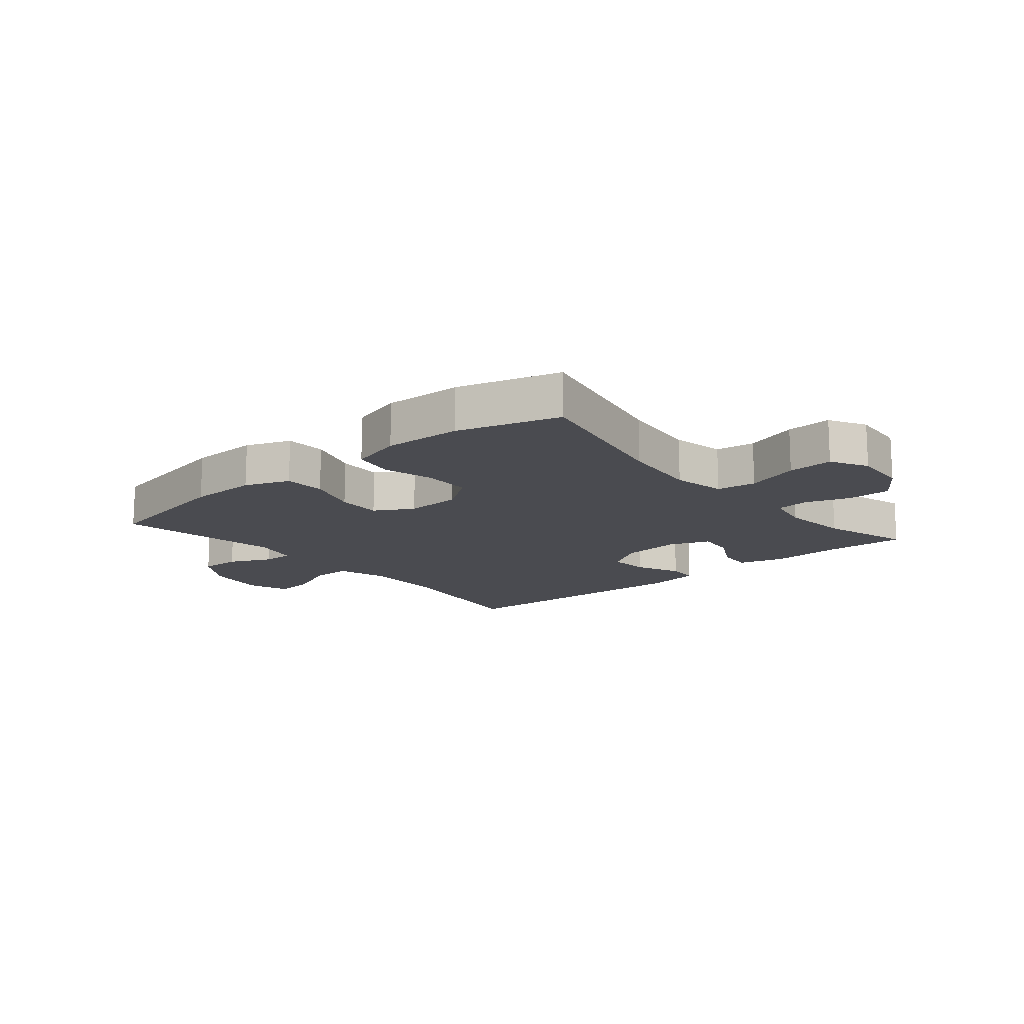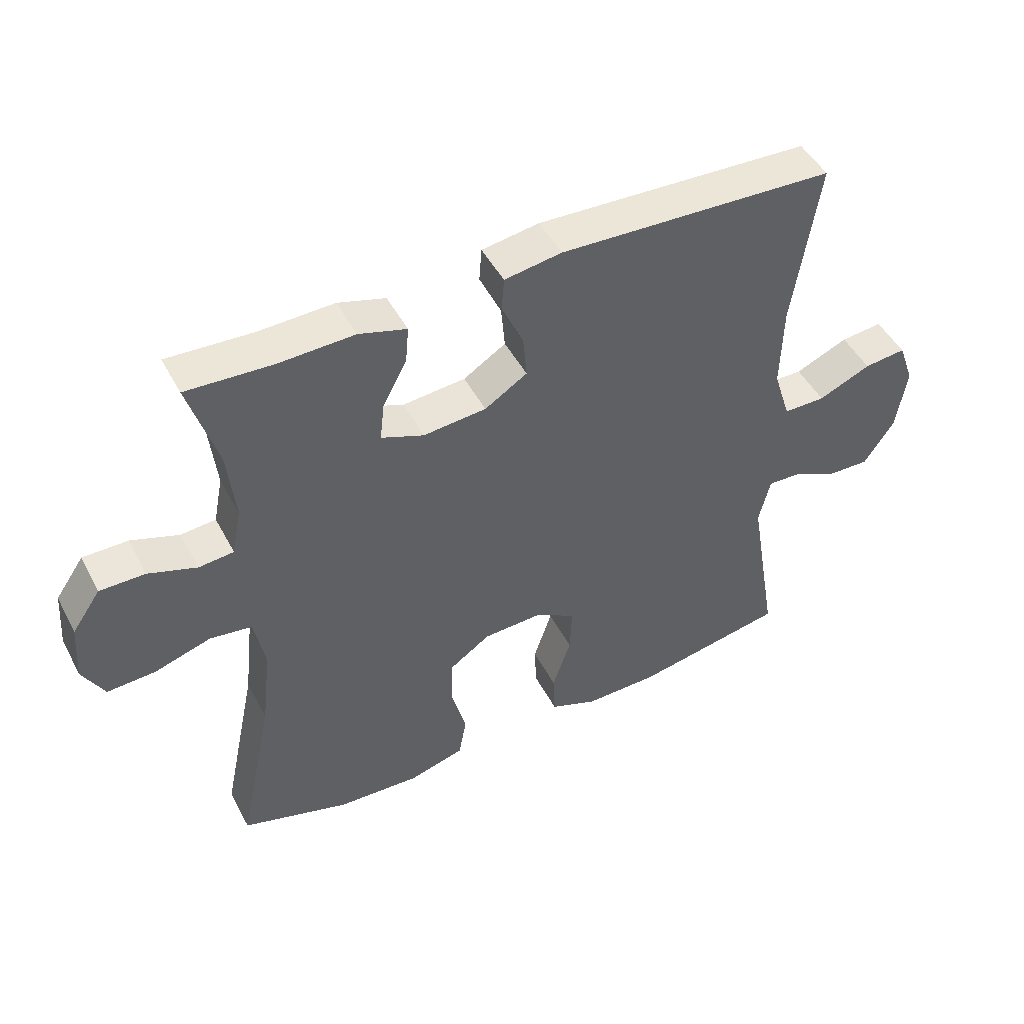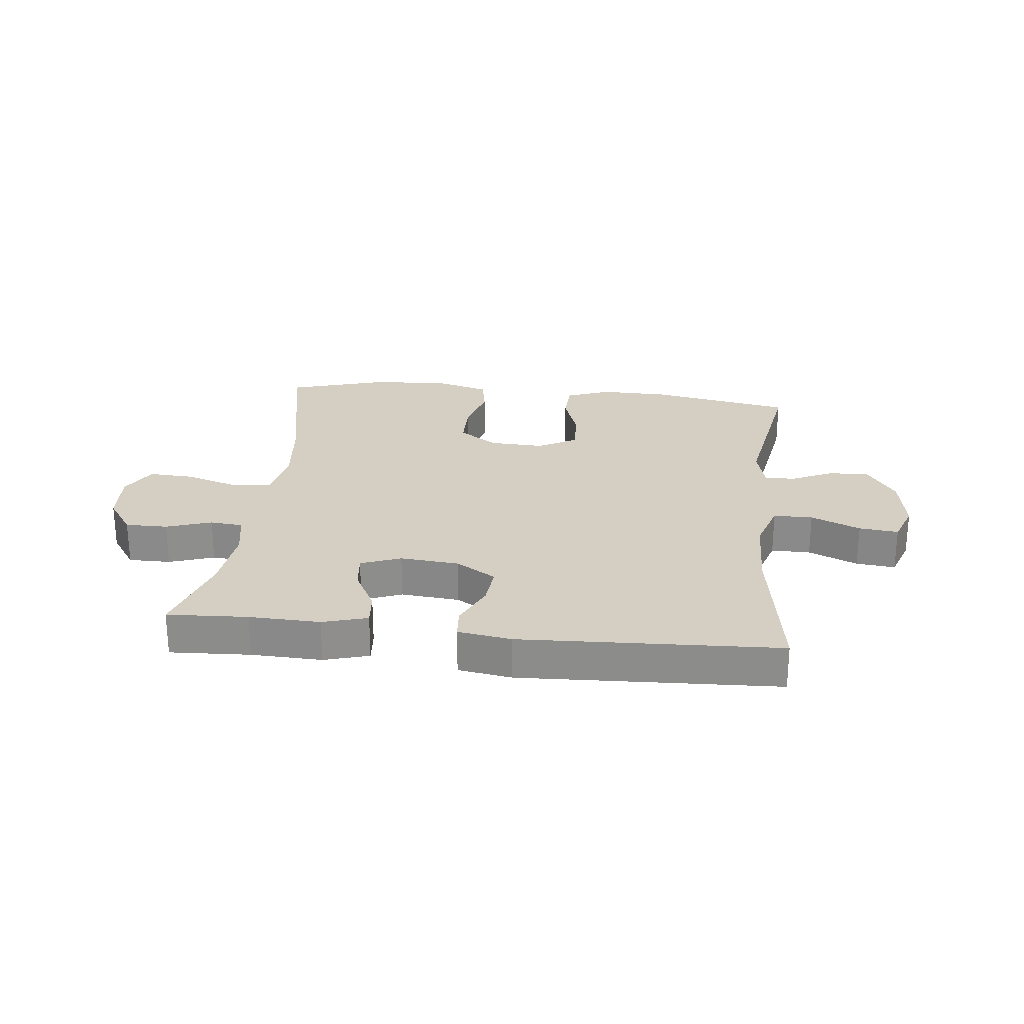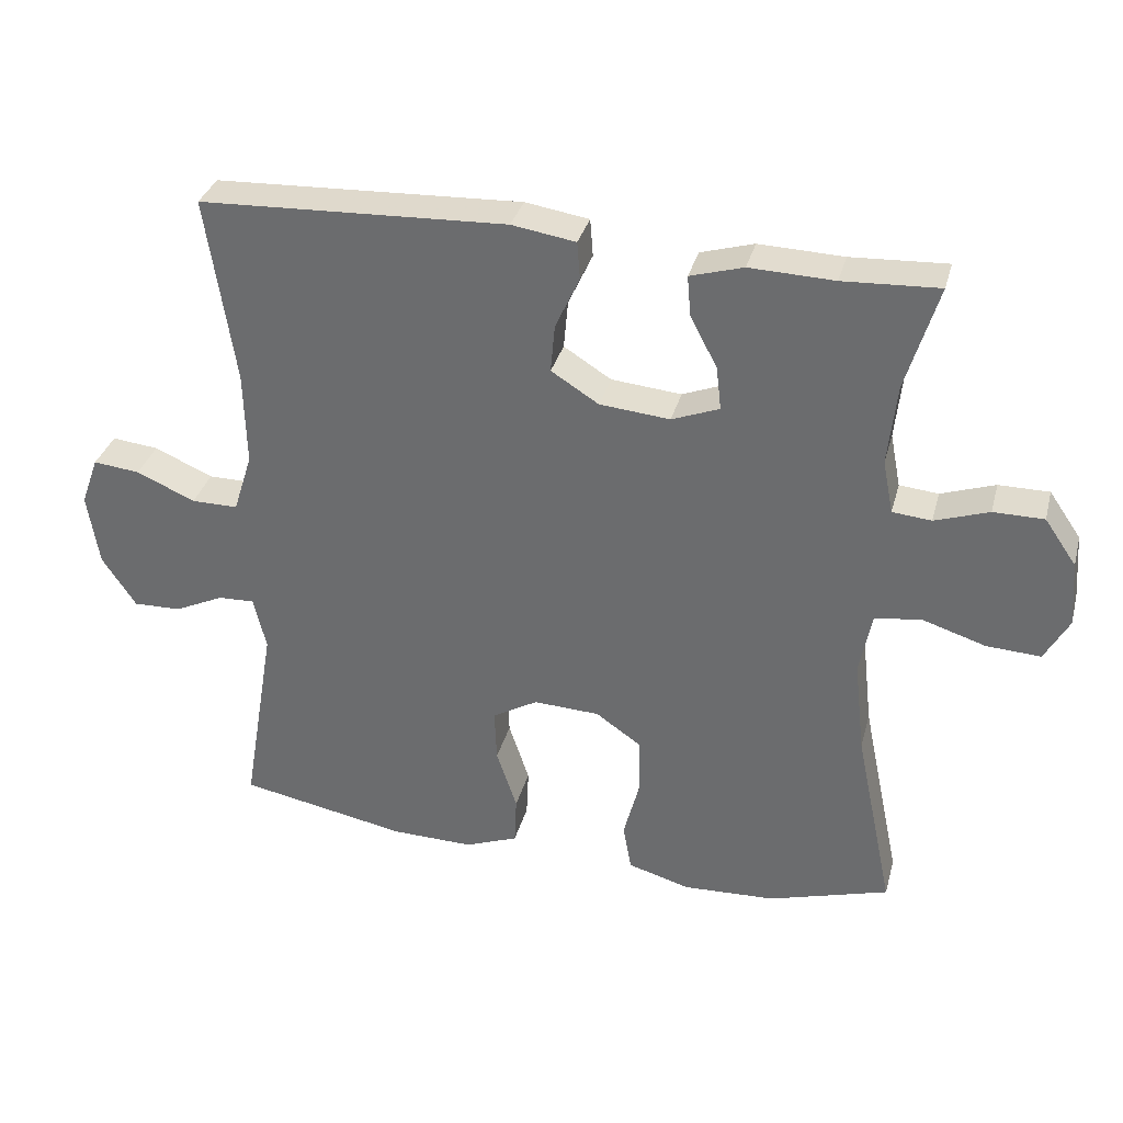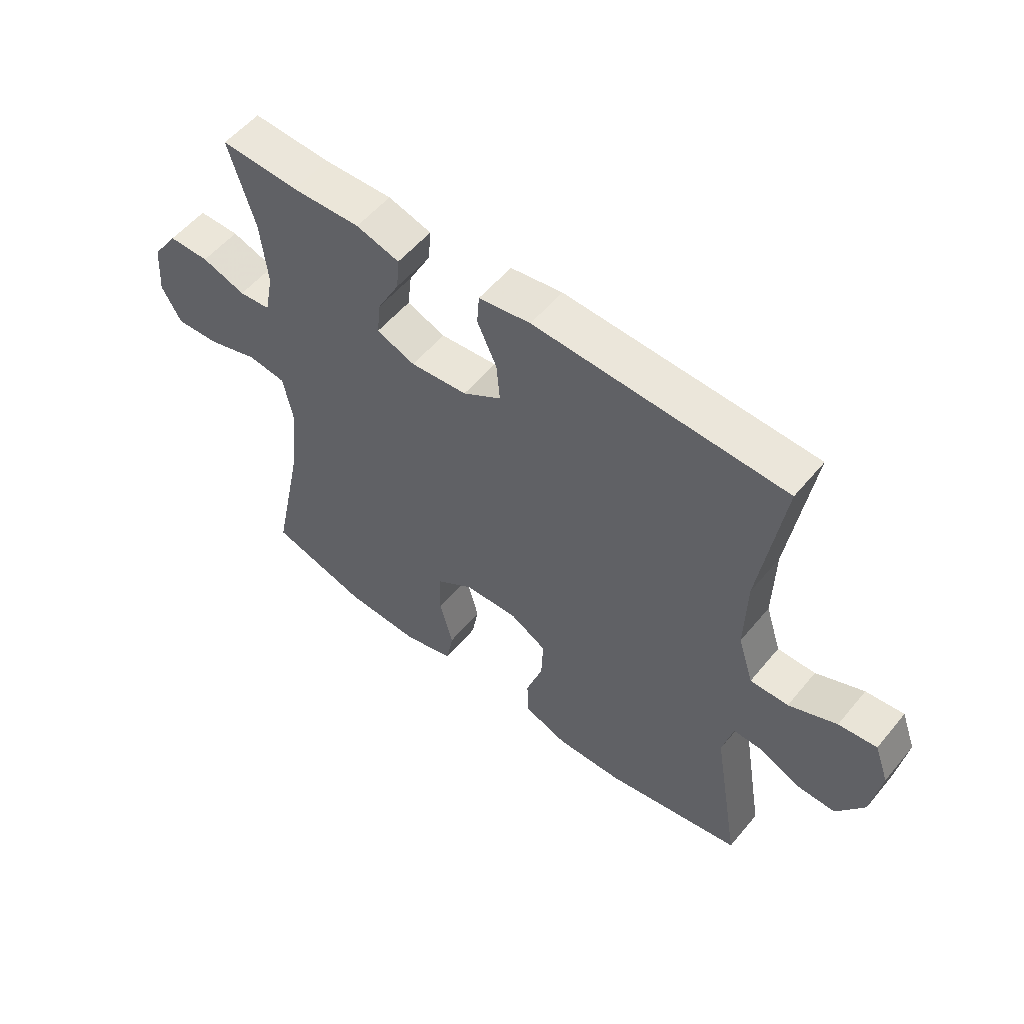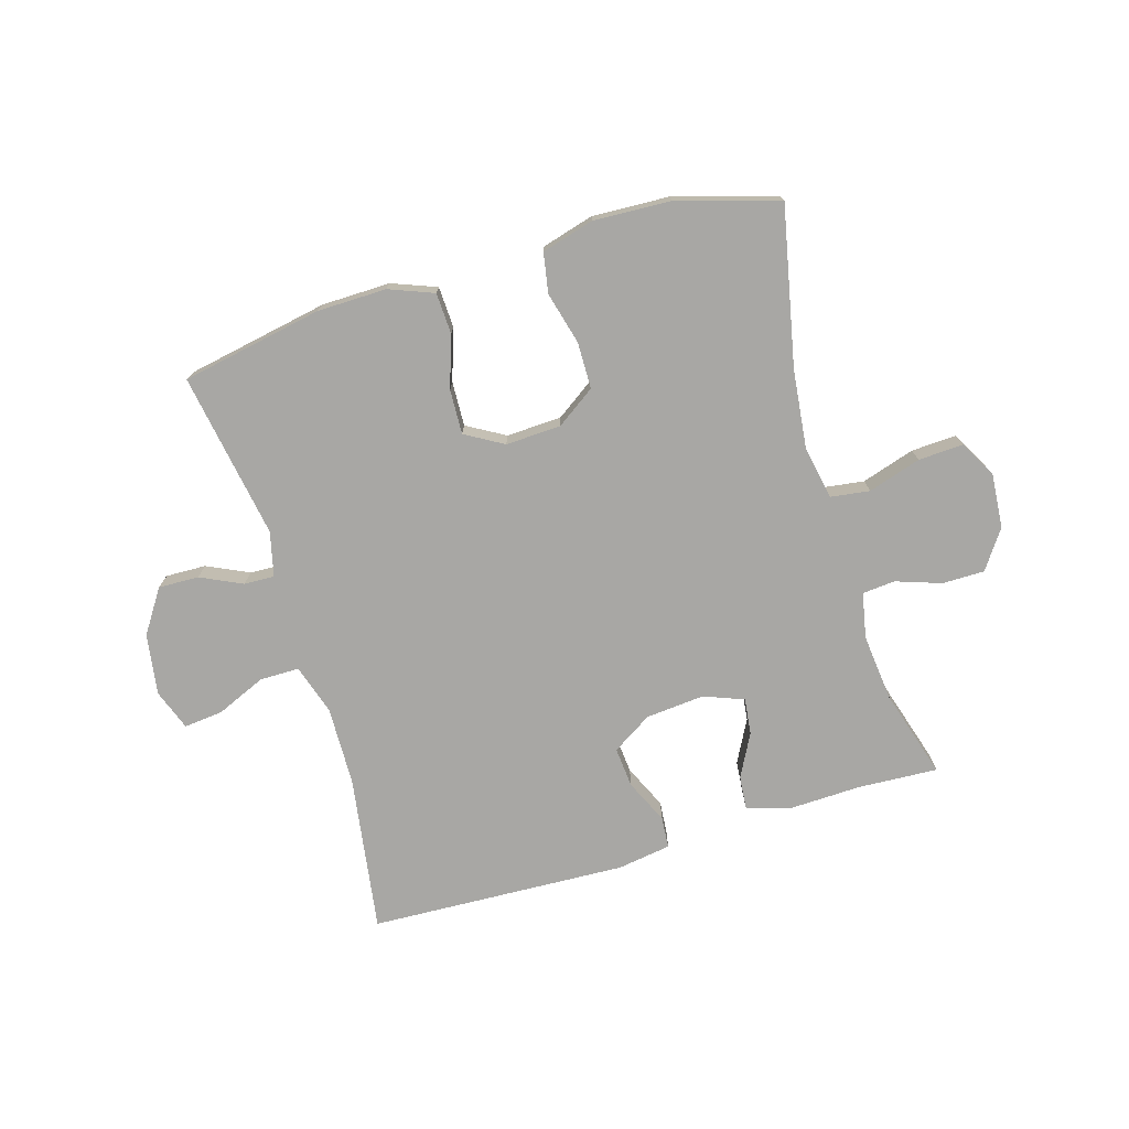
<metadata>
{"format":"obj","ext":"obj","renderer":"f3d","projection":"perspective","resolution":1024,"background":"white","views":[{"elev":-14.6,"azim":-139.8,"up":"+Y"},{"elev":47.7,"azim":-26.9,"up":"+Z"},{"elev":25.4,"azim":6.3,"up":"+Y"},{"elev":33.7,"azim":-165.4,"up":"+Z"},{"elev":55.1,"azim":38.9,"up":"+Z"},{"elev":-74.6,"azim":-163.4,"up":"+Y"}]}
</metadata>
<code>
v 0.5 0.07 -0.5
v 0.262 0.07 -0.545
v 0.146 0.07 -0.547
v 0.071 0.07 -0.518
v 0.068 0.07 -0.449
v 0.097 0.07 -0.362
v 0.1 0.07 -0.287
v 0.036 0.07 -0.25
v -0.057 0.07 -0.254
v -0.122 0.07 -0.299
v -0.123 0.07 -0.378
v -0.1 0.07 -0.465
v -0.112 0.07 -0.532
v -0.2 0.07 -0.557
v -0.33 0.07 -0.551
v -0.5 0.07 -0.5
v -0.445 0.07 -0.236
v -0.43 0.07 -0.103
v -0.447 0.07 -0.014
v -0.513 0.07 -0.005
v -0.602 0.07 -0.033
v -0.678 0.07 -0.037
v -0.712 0.07 0.025
v -0.705 0.07 0.117
v -0.66 0.07 0.182
v -0.589 0.07 0.182
v -0.513 0.07 0.156
v -0.458 0.07 0.161
v -0.443 0.07 0.237
v -0.455 0.07 0.351
v -0.5 0.07 0.5
v -0.365 0.07 0.493
v -0.246 0.07 0.497
v -0.171 0.07 0.475
v -0.176 0.07 0.418
v -0.214 0.07 0.346
v -0.221 0.07 0.285
v -0.154 0.07 0.259
v -0.055 0.07 0.268
v 0.012 0.07 0.31
v 0.006 0.07 0.378
v -0.028 0.07 0.452
v -0.024 0.07 0.505
v 0.066 0.07 0.519
v 0.5 0.07 0.5
v 0.46 0.07 0.236
v 0.457 0.07 0.103
v 0.484 0.07 0.018
v 0.55 0.07 0.018
v 0.633 0.07 0.054
v 0.699 0.07 0.061
v 0.724 0.07 -0.008
v 0.708 0.07 -0.111
v 0.66 0.07 -0.183
v 0.592 0.07 -0.181
v 0.522 0.07 -0.148
v 0.471 0.07 -0.146
v 0.453 0.07 -0.221
v 0.5 0 -0.5
v 0.262 0 -0.545
v 0.146 0 -0.547
v 0.071 0 -0.518
v 0.068 0 -0.449
v 0.097 0 -0.362
v 0.1 0 -0.287
v 0.036 0 -0.25
v -0.057 0 -0.254
v -0.122 0 -0.299
v -0.123 0 -0.378
v -0.1 0 -0.465
v -0.112 0 -0.532
v -0.2 0 -0.557
v -0.33 0 -0.551
v -0.5 0 -0.5
v -0.445 0 -0.236
v -0.43 0 -0.103
v -0.447 0 -0.014
v -0.513 0 -0.005
v -0.602 0 -0.033
v -0.678 0 -0.037
v -0.712 0 0.025
v -0.705 0 0.117
v -0.66 0 0.182
v -0.589 0 0.182
v -0.513 0 0.156
v -0.458 0 0.161
v -0.443 0 0.237
v -0.455 0 0.351
v -0.5 0 0.5
v -0.365 0 0.493
v -0.246 0 0.497
v -0.171 0 0.475
v -0.176 0 0.418
v -0.214 0 0.346
v -0.221 0 0.285
v -0.154 0 0.259
v -0.055 0 0.268
v 0.012 0 0.31
v 0.006 0 0.378
v -0.028 0 0.452
v -0.024 0 0.505
v 0.066 0 0.519
v 0.5 0 0.5
v 0.46 0 0.236
v 0.457 0 0.103
v 0.484 0 0.018
v 0.55 0 0.018
v 0.633 0 0.054
v 0.699 0 0.061
v 0.724 0 -0.008
v 0.708 0 -0.111
v 0.66 0 -0.183
v 0.592 0 -0.181
v 0.522 0 -0.148
v 0.471 0 -0.146
v 0.453 0 -0.221
f 53 54 55 56
f 53 56 57
f 52 53 57
f 49 50 51 52
f 48 49 52 57
f 47 48 57 58
f 43 44 45 46
f 41 42 43 46
f 40 41 46 47
f 39 40 47 58
f 33 34 35 36
f 32 33 36 37
f 30 31 32 37
f 29 30 37 38
f 24 25 26 27
f 24 27 28
f 23 24 28
f 20 21 22 23
f 19 20 23 28
f 18 19 28 29
f 14 15 16 17
f 14 17 18
f 11 12 13 14
f 10 11 14 18
f 9 10 18 29
f 3 4 5 6
f 3 6 7
f 2 3 7
f 1 2 7
f 38 39 58 1
f 8 9 29 38
f 1 7 8 38
f 114 113 112 111
f 115 114 111
f 115 111 110
f 110 109 108 107
f 115 110 107 106
f 116 115 106 105
f 104 103 102 101
f 104 101 100 99
f 105 104 99 98
f 116 105 98 97
f 94 93 92 91
f 95 94 91 90
f 95 90 89 88
f 96 95 88 87
f 85 84 83 82
f 86 85 82
f 86 82 81
f 81 80 79 78
f 86 81 78 77
f 87 86 77 76
f 75 74 73 72
f 76 75 72
f 72 71 70 69
f 76 72 69 68
f 87 76 68 67
f 64 63 62 61
f 65 64 61
f 65 61 60
f 65 60 59
f 59 116 97 96
f 96 87 67 66
f 96 66 65 59
f 1 59 60 2
f 2 60 61 3
f 3 61 62 4
f 4 62 63 5
f 5 63 64 6
f 6 64 65 7
f 7 65 66 8
f 8 66 67 9
f 9 67 68 10
f 10 68 69 11
f 11 69 70 12
f 12 70 71 13
f 13 71 72 14
f 14 72 73 15
f 15 73 74 16
f 16 74 75 17
f 17 75 76 18
f 18 76 77 19
f 19 77 78 20
f 20 78 79 21
f 21 79 80 22
f 22 80 81 23
f 23 81 82 24
f 24 82 83 25
f 25 83 84 26
f 26 84 85 27
f 27 85 86 28
f 28 86 87 29
f 29 87 88 30
f 30 88 89 31
f 31 89 90 32
f 32 90 91 33
f 33 91 92 34
f 34 92 93 35
f 35 93 94 36
f 36 94 95 37
f 37 95 96 38
f 38 96 97 39
f 39 97 98 40
f 40 98 99 41
f 41 99 100 42
f 42 100 101 43
f 43 101 102 44
f 44 102 103 45
f 45 103 104 46
f 46 104 105 47
f 47 105 106 48
f 48 106 107 49
f 49 107 108 50
f 50 108 109 51
f 51 109 110 52
f 52 110 111 53
f 53 111 112 54
f 54 112 113 55
f 55 113 114 56
f 56 114 115 57
f 57 115 116 58
f 58 116 59 1

</code>
